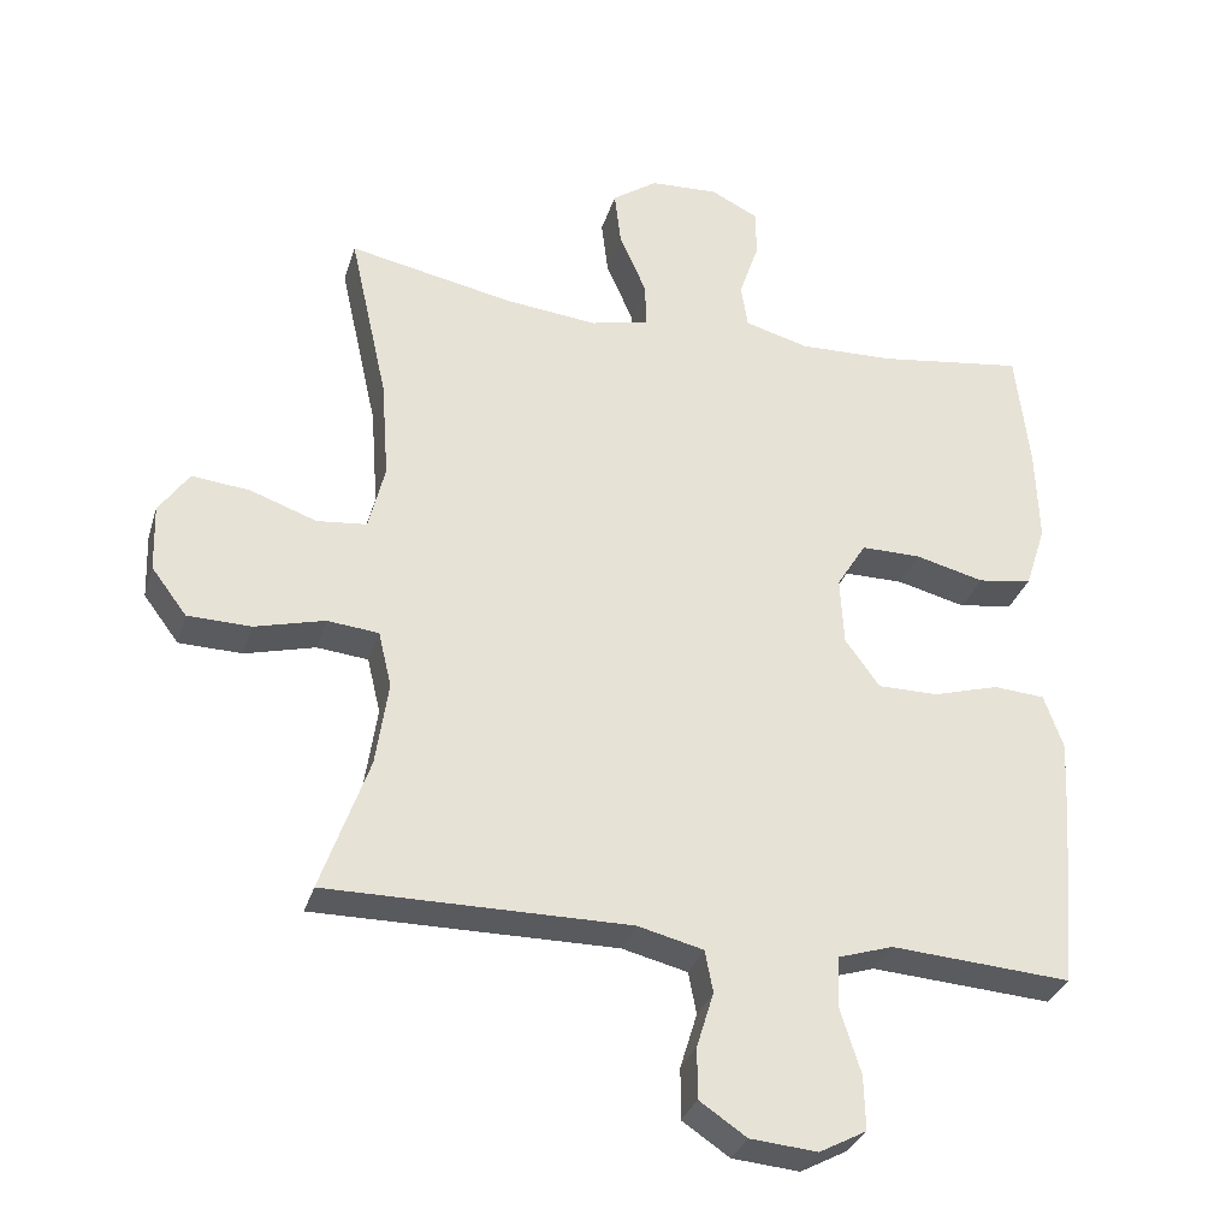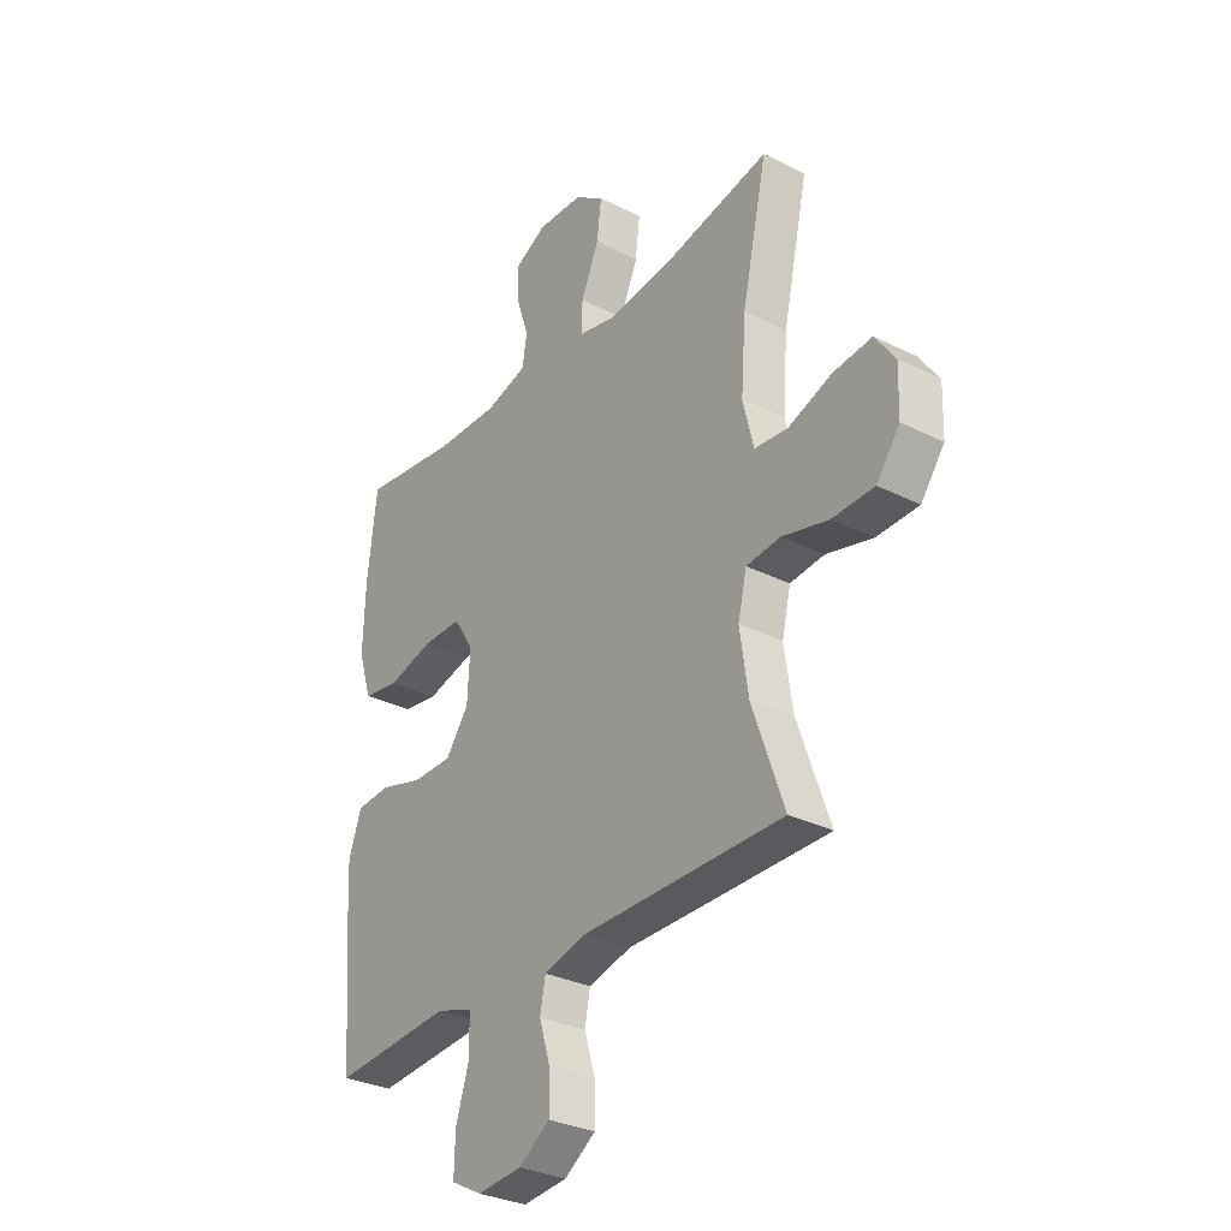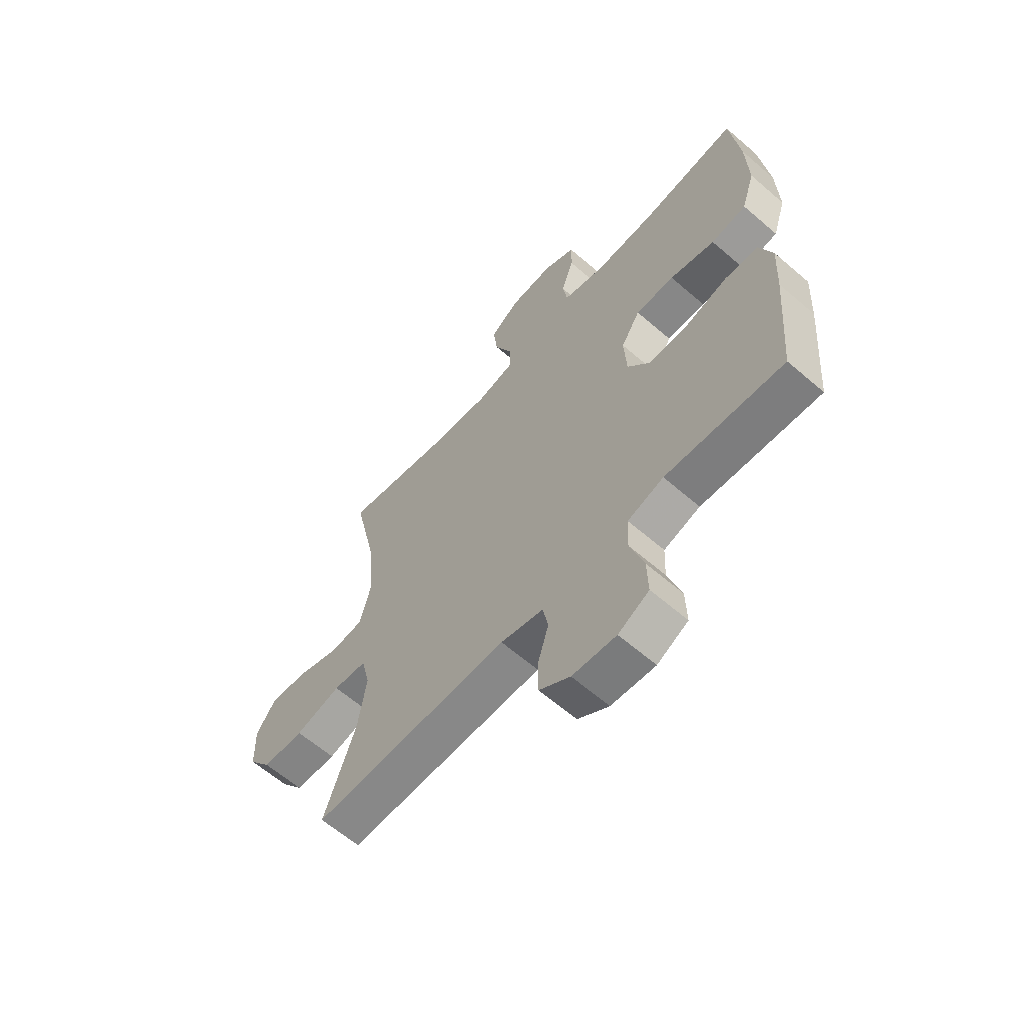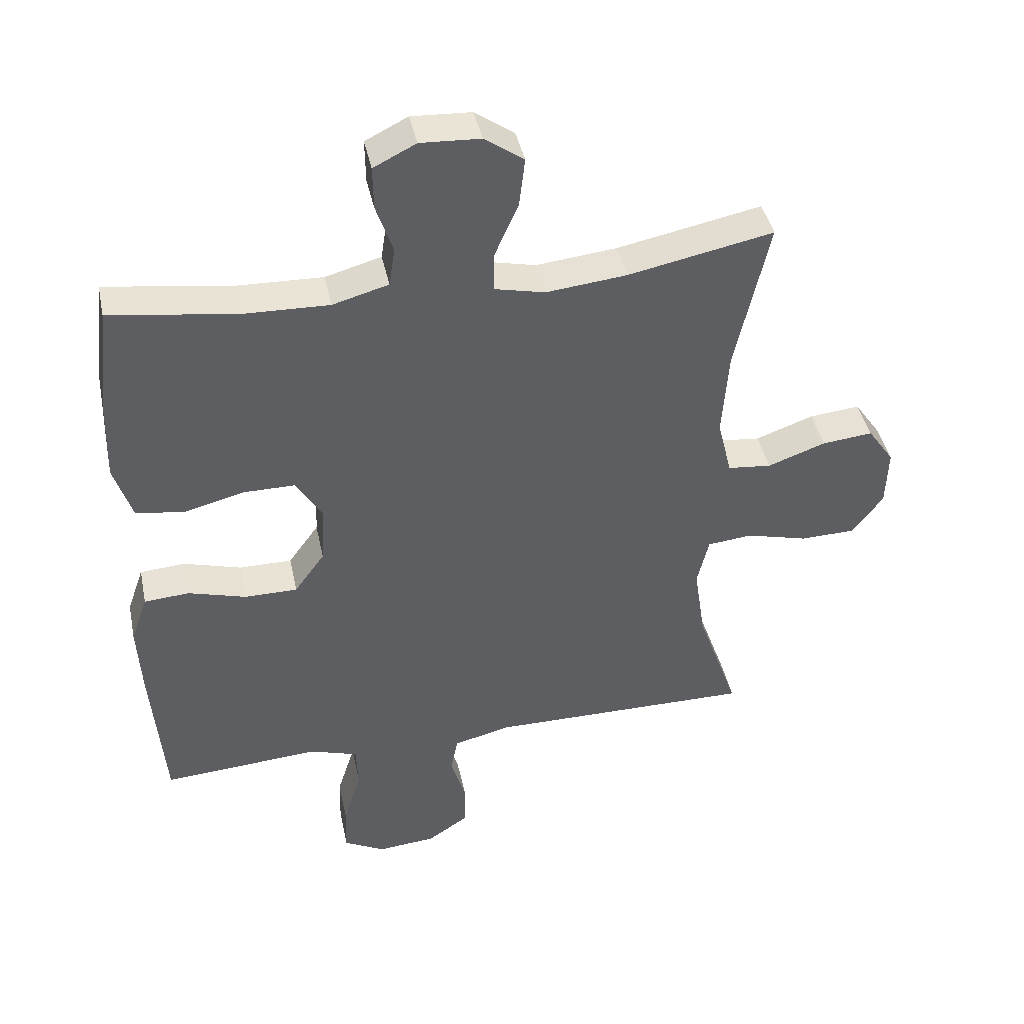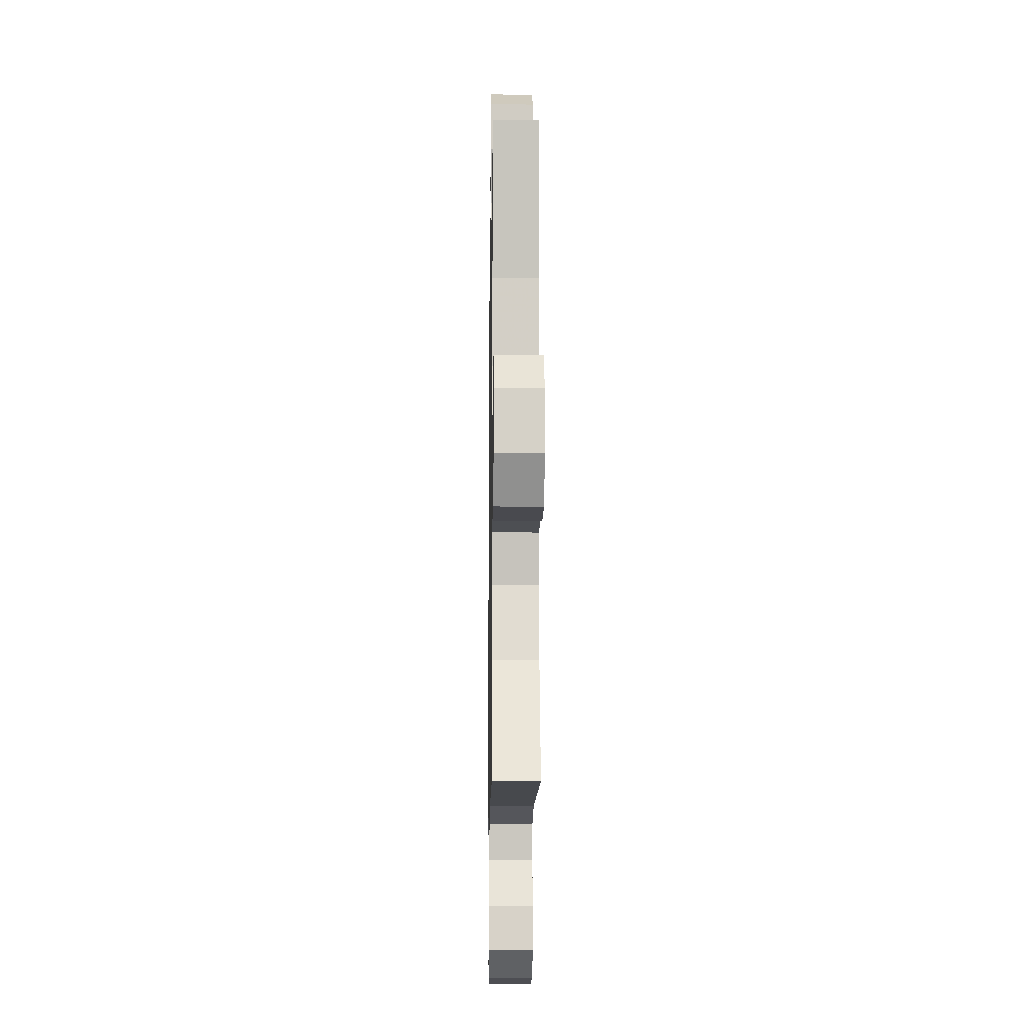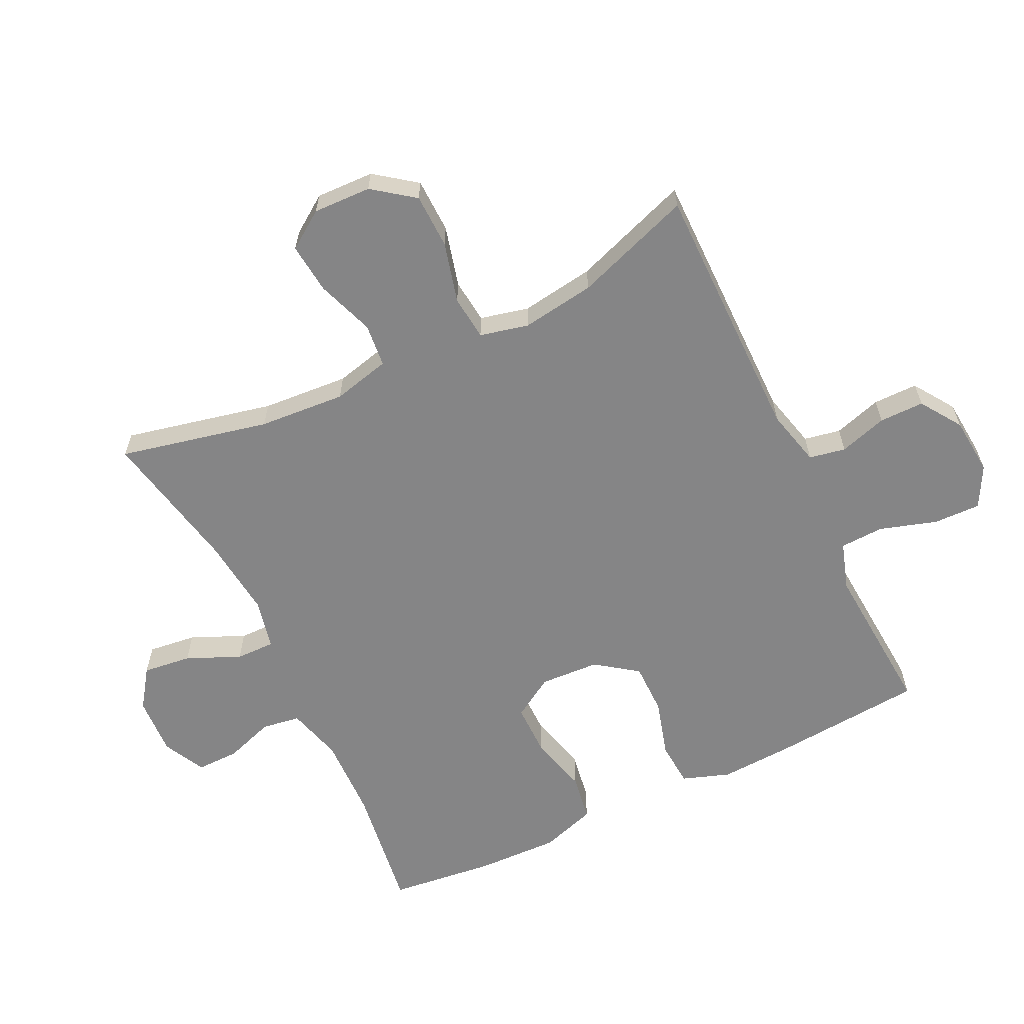
<metadata>
{"format":"obj","ext":"obj","renderer":"f3d","projection":"perspective","resolution":1024,"background":"white","views":[{"elev":-31.7,"azim":164.0,"up":"+Z"},{"elev":-31.2,"azim":54.5,"up":"+Z"},{"elev":-62.5,"azim":-131.2,"up":"+Z"},{"elev":42.1,"azim":-11.8,"up":"+Z"},{"elev":-12.3,"azim":89.1,"up":"+Z"},{"elev":-61.9,"azim":115.8,"up":"+Y"}]}
</metadata>
<code>
v 0.5 0.07 -0.5
v 0.089 0.07 -0.498
v 0 0.07 -0.52
v -0.011 0.07 -0.577
v 0.012 0.07 -0.652
v 0.012 0.07 -0.722
v -0.052 0.07 -0.765
v -0.143 0.07 -0.773
v -0.207 0.07 -0.739
v -0.205 0.07 -0.665
v -0.177 0.07 -0.576
v -0.18 0.07 -0.507
v -0.255 0.07 -0.483
v -0.371 0.07 -0.491
v -0.5 0.07 -0.5
v -0.52 0.07 -0.26
v -0.526 0.07 -0.146
v -0.5 0.07 -0.072
v -0.43 0.07 -0.067
v -0.34 0.07 -0.093
v -0.258 0.07 -0.093
v -0.211 0.07 -0.028
v -0.206 0.07 0.065
v -0.246 0.07 0.13
v -0.327 0.07 0.13
v -0.421 0.07 0.106
v -0.495 0.07 0.118
v -0.523 0.07 0.205
v -0.519 0.07 0.335
v -0.5 0.07 0.5
v -0.3 0.07 0.472
v -0.171 0.07 0.468
v -0.084 0.07 0.492
v -0.075 0.07 0.552
v -0.101 0.07 0.629
v -0.102 0.07 0.696
v -0.036 0.07 0.729
v 0.057 0.07 0.724
v 0.118 0.07 0.681
v 0.109 0.07 0.605
v 0.072 0.07 0.521
v 0.071 0.07 0.46
v 0.15 0.07 0.442
v 0.275 0.07 0.455
v 0.5 0.07 0.5
v 0.448 0.07 0.266
v 0.438 0.07 0.13
v 0.46 0.07 0.04
v 0.528 0.07 0.033
v 0.618 0.07 0.065
v 0.697 0.07 0.073
v 0.738 0.07 0.014
v 0.735 0.07 -0.077
v 0.687 0.07 -0.141
v 0.601 0.07 -0.143
v 0.506 0.07 -0.118
v 0.436 0.07 -0.125
v 0.418 0.07 -0.201
v 0.435 0.07 -0.316
v 0.5 0 -0.5
v 0.089 0 -0.498
v 0 0 -0.52
v -0.011 0 -0.577
v 0.012 0 -0.652
v 0.012 0 -0.722
v -0.052 0 -0.765
v -0.143 0 -0.773
v -0.207 0 -0.739
v -0.205 0 -0.665
v -0.177 0 -0.576
v -0.18 0 -0.507
v -0.255 0 -0.483
v -0.371 0 -0.491
v -0.5 0 -0.5
v -0.52 0 -0.26
v -0.526 0 -0.146
v -0.5 0 -0.072
v -0.43 0 -0.067
v -0.34 0 -0.093
v -0.258 0 -0.093
v -0.211 0 -0.028
v -0.206 0 0.065
v -0.246 0 0.13
v -0.327 0 0.13
v -0.421 0 0.106
v -0.495 0 0.118
v -0.523 0 0.205
v -0.519 0 0.335
v -0.5 0 0.5
v -0.3 0 0.472
v -0.171 0 0.468
v -0.084 0 0.492
v -0.075 0 0.552
v -0.101 0 0.629
v -0.102 0 0.696
v -0.036 0 0.729
v 0.057 0 0.724
v 0.118 0 0.681
v 0.109 0 0.605
v 0.072 0 0.521
v 0.071 0 0.46
v 0.15 0 0.442
v 0.275 0 0.455
v 0.5 0 0.5
v 0.448 0 0.266
v 0.438 0 0.13
v 0.46 0 0.04
v 0.528 0 0.033
v 0.618 0 0.065
v 0.697 0 0.073
v 0.738 0 0.014
v 0.735 0 -0.077
v 0.687 0 -0.141
v 0.601 0 -0.143
v 0.506 0 -0.118
v 0.436 0 -0.125
v 0.418 0 -0.201
v 0.435 0 -0.316
f 53 54 55 56
f 53 56 57
f 52 53 57
f 49 50 51 52
f 49 52 57
f 48 49 57
f 47 48 57 58
f 44 45 46
f 43 44 46 47
f 42 43 47 58
f 38 39 40 41
f 38 41 42
f 37 38 42
f 34 35 36 37
f 33 34 37 42
f 32 33 42 58
f 28 29 30 31
f 25 26 27 28
f 24 25 28 31
f 23 24 31 32
f 17 18 19 20
f 17 20 21
f 14 15 16 17
f 13 14 17 21
f 12 13 21 22
f 8 9 10 11
f 8 11 12
f 4 5 6 7
f 3 4 7 8
f 59 1 2
f 59 2 3
f 58 59 3
f 32 58 3
f 12 22 23 32
f 3 8 12 32
f 115 114 113 112
f 116 115 112
f 116 112 111
f 111 110 109 108
f 116 111 108
f 116 108 107
f 117 116 107 106
f 105 104 103
f 106 105 103 102
f 117 106 102 101
f 100 99 98 97
f 101 100 97
f 101 97 96
f 96 95 94 93
f 101 96 93 92
f 117 101 92 91
f 90 89 88 87
f 87 86 85 84
f 90 87 84 83
f 91 90 83 82
f 79 78 77 76
f 80 79 76
f 76 75 74 73
f 80 76 73 72
f 81 80 72 71
f 70 69 68 67
f 71 70 67
f 66 65 64 63
f 67 66 63 62
f 61 60 118
f 62 61 118
f 62 118 117
f 62 117 91
f 91 82 81 71
f 91 71 67 62
f 1 60 61 2
f 2 61 62 3
f 3 62 63 4
f 4 63 64 5
f 5 64 65 6
f 6 65 66 7
f 7 66 67 8
f 8 67 68 9
f 9 68 69 10
f 10 69 70 11
f 11 70 71 12
f 12 71 72 13
f 13 72 73 14
f 14 73 74 15
f 15 74 75 16
f 16 75 76 17
f 17 76 77 18
f 18 77 78 19
f 19 78 79 20
f 20 79 80 21
f 21 80 81 22
f 22 81 82 23
f 23 82 83 24
f 24 83 84 25
f 25 84 85 26
f 26 85 86 27
f 27 86 87 28
f 28 87 88 29
f 29 88 89 30
f 30 89 90 31
f 31 90 91 32
f 32 91 92 33
f 33 92 93 34
f 34 93 94 35
f 35 94 95 36
f 36 95 96 37
f 37 96 97 38
f 38 97 98 39
f 39 98 99 40
f 40 99 100 41
f 41 100 101 42
f 42 101 102 43
f 43 102 103 44
f 44 103 104 45
f 45 104 105 46
f 46 105 106 47
f 47 106 107 48
f 48 107 108 49
f 49 108 109 50
f 50 109 110 51
f 51 110 111 52
f 52 111 112 53
f 53 112 113 54
f 54 113 114 55
f 55 114 115 56
f 56 115 116 57
f 57 116 117 58
f 58 117 118 59
f 59 118 60 1

</code>
